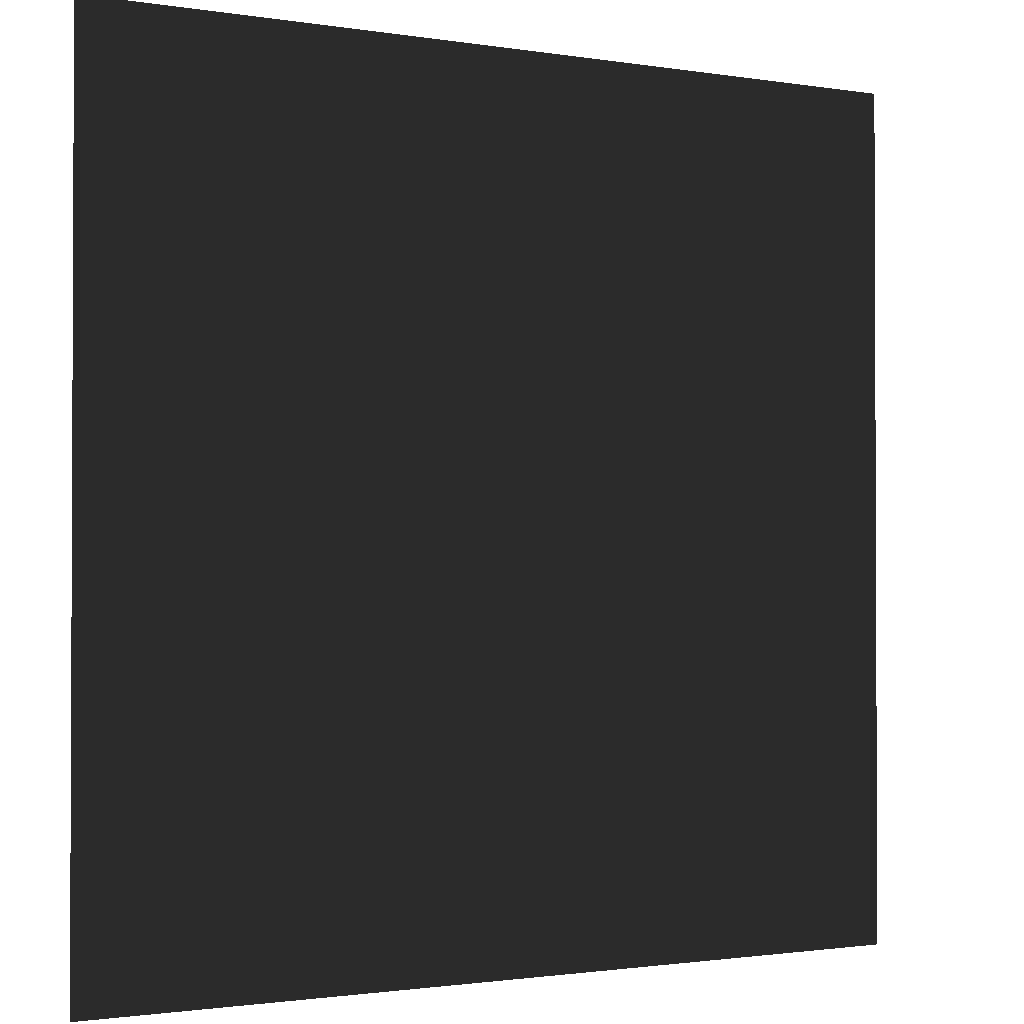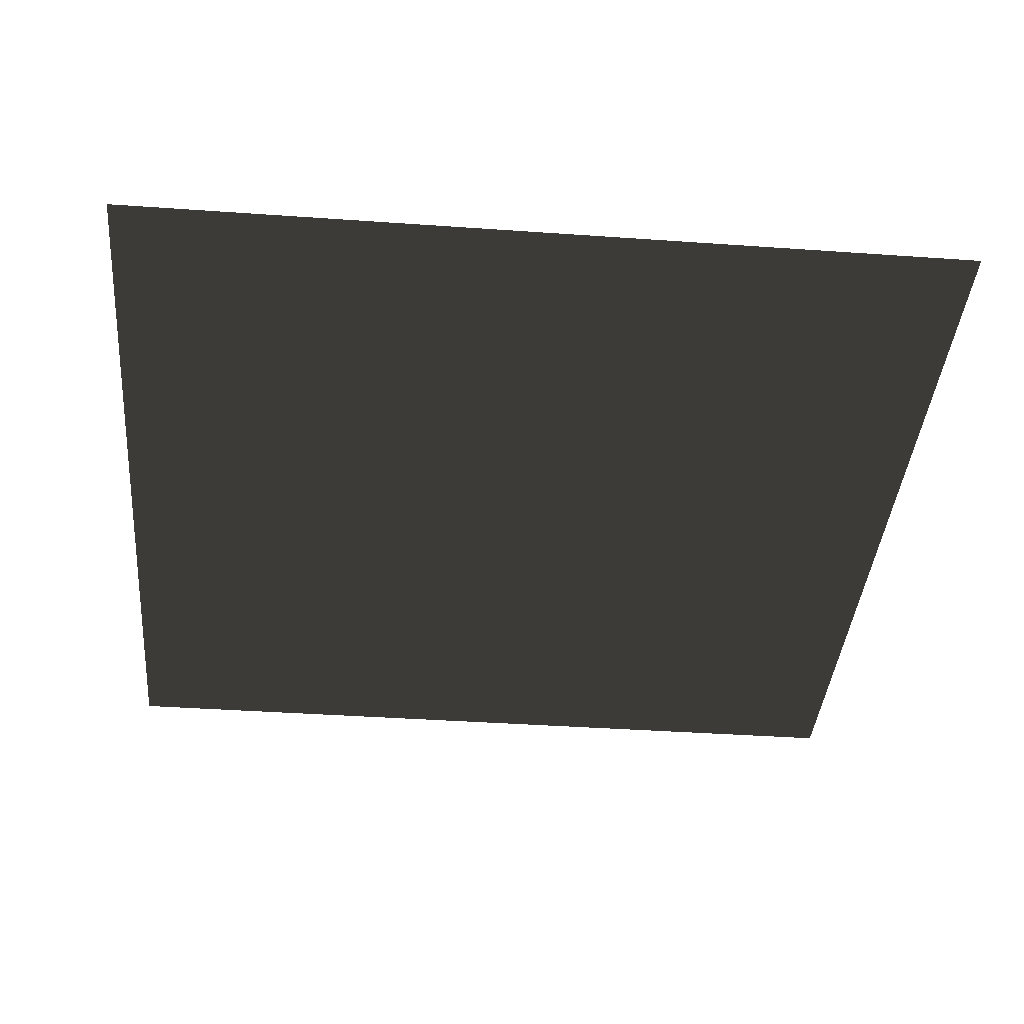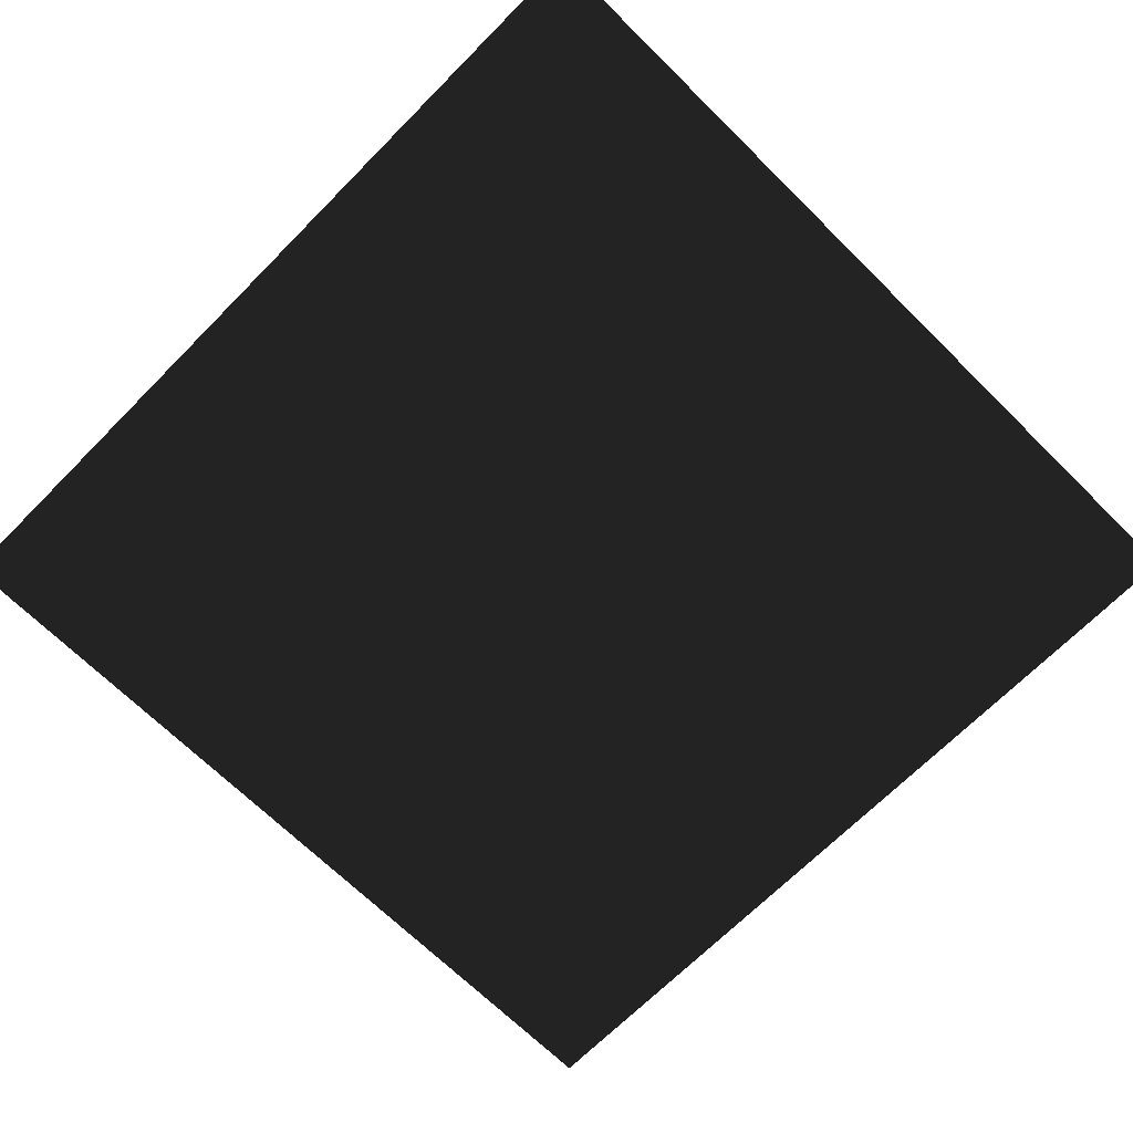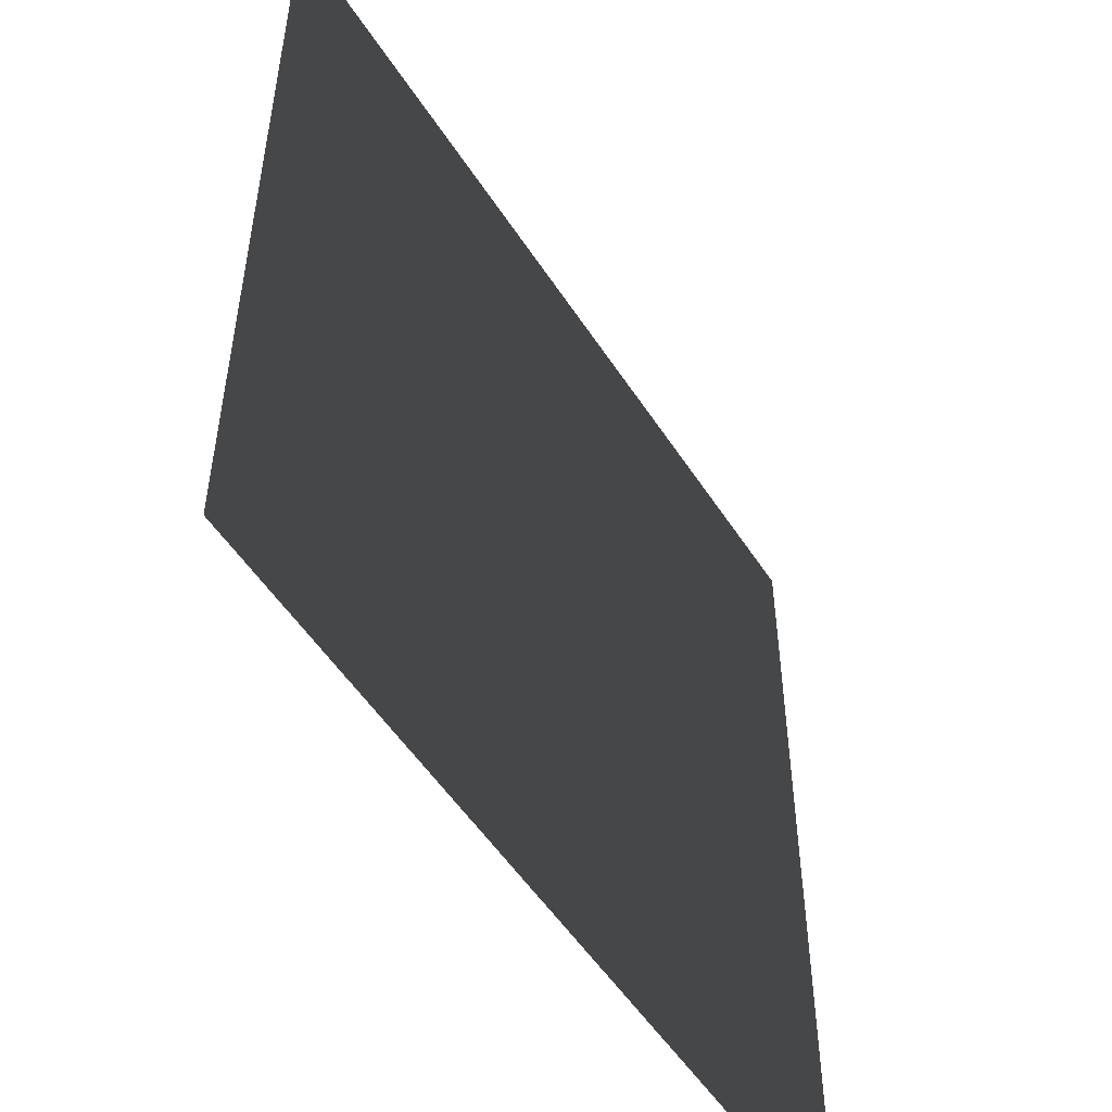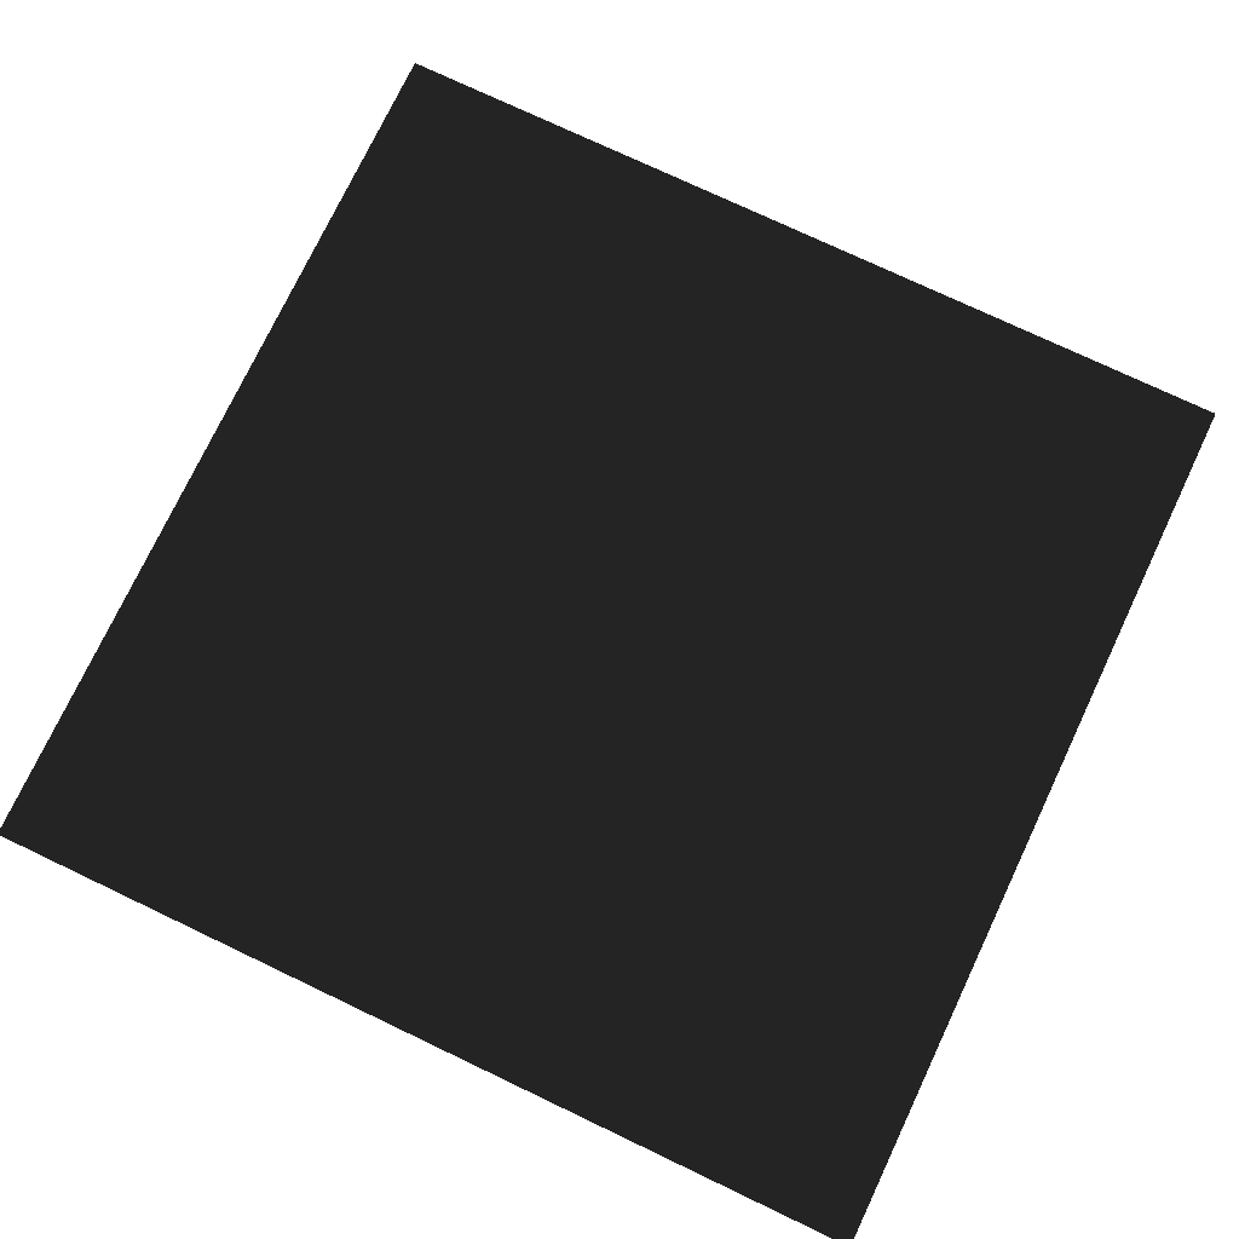
<metadata>
{"format":"obj","ext":"obj","renderer":"f3d","projection":"perspective","resolution":1024,"background":"white","views":[{"elev":-1.4,"azim":-31.2,"up":"+Y"},{"elev":-39.6,"azim":85.0,"up":"+Z"},{"elev":-68.4,"azim":45.3,"up":"+Z"},{"elev":-52.4,"azim":-58.0,"up":"+Y"},{"elev":75.7,"azim":-154.6,"up":"+Z"}]}
</metadata>
<code>
v 1 1 0
v 1 -1 0
v -1 -1 0
v -1 1 0
f 1 2 3
f 1 3 4

</code>
